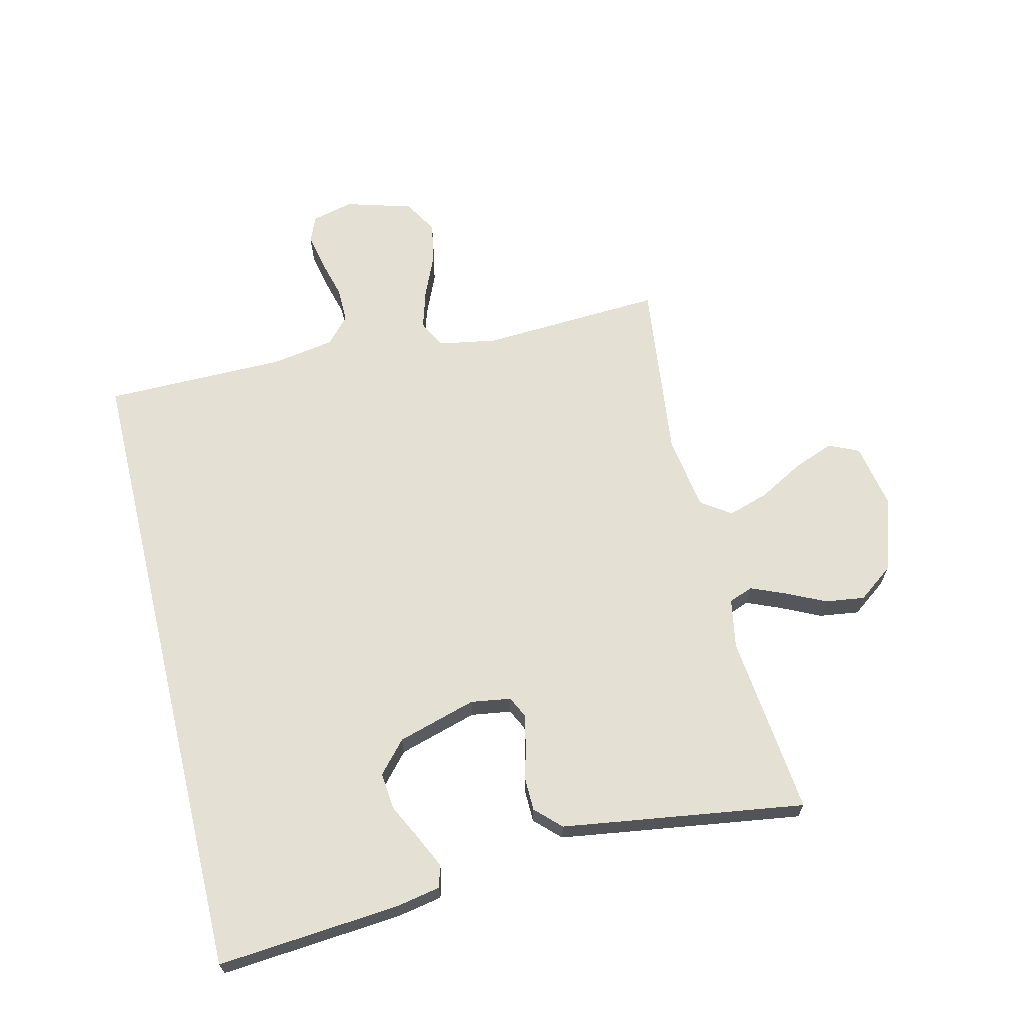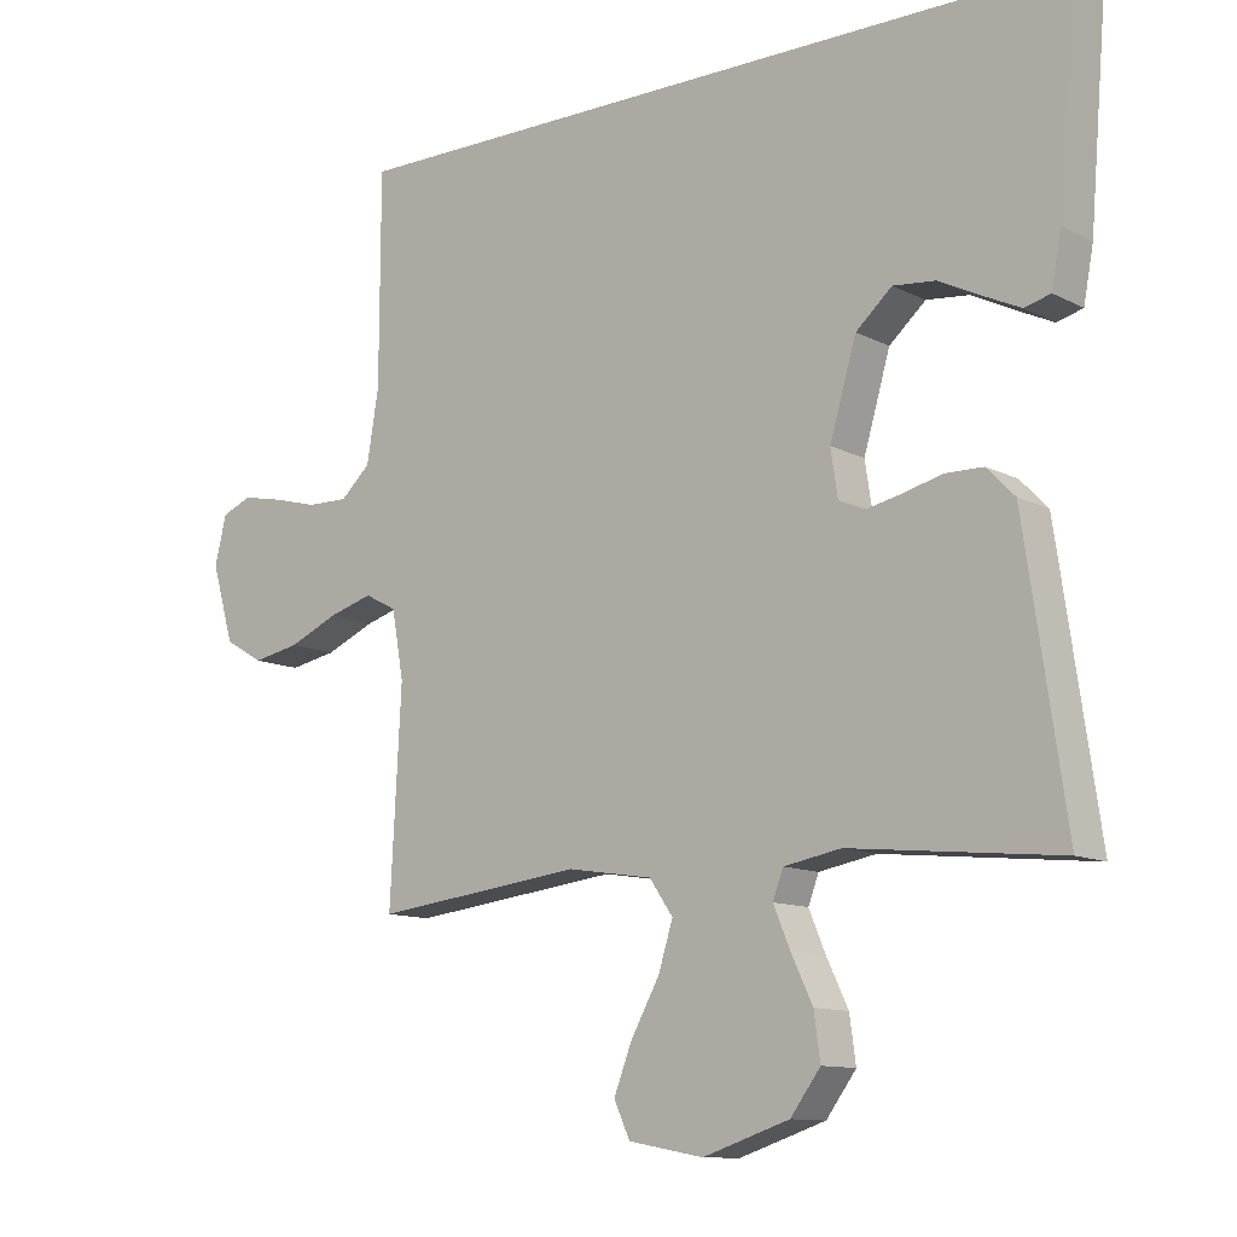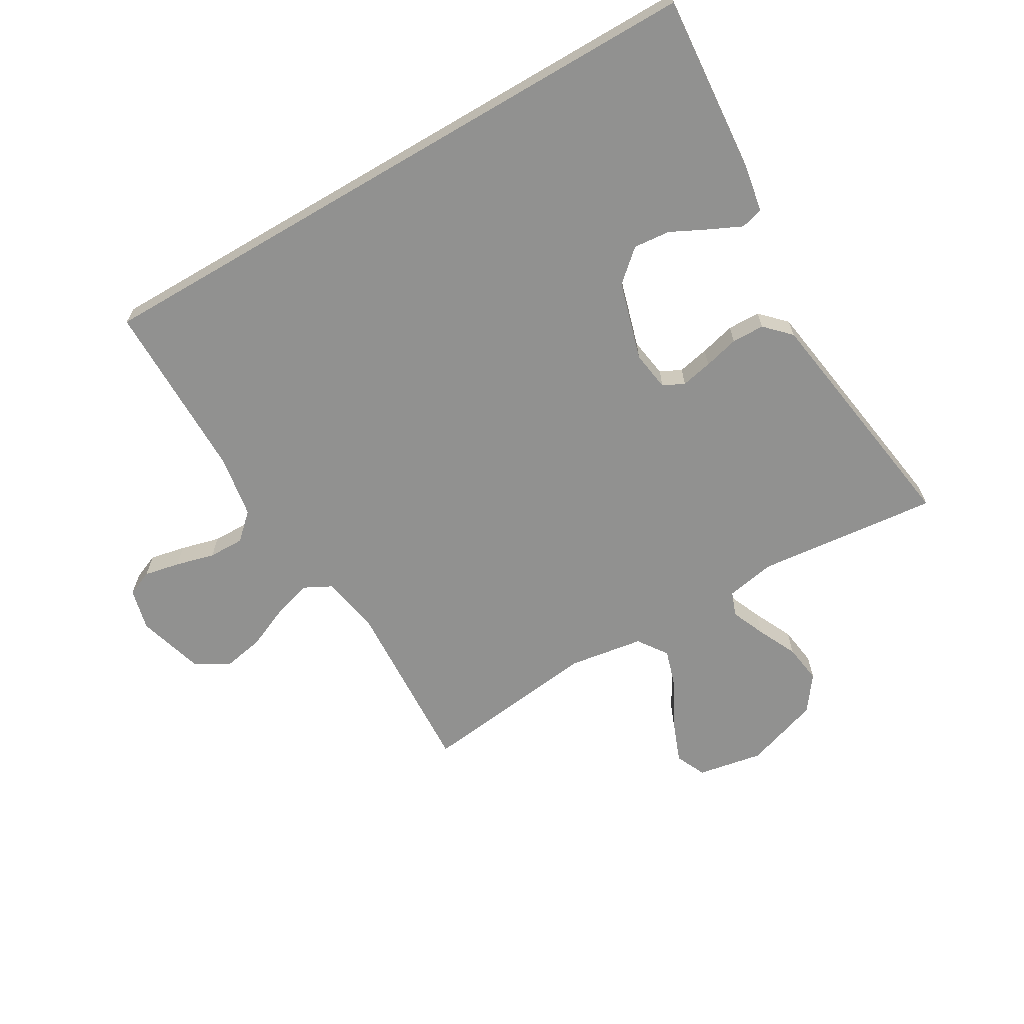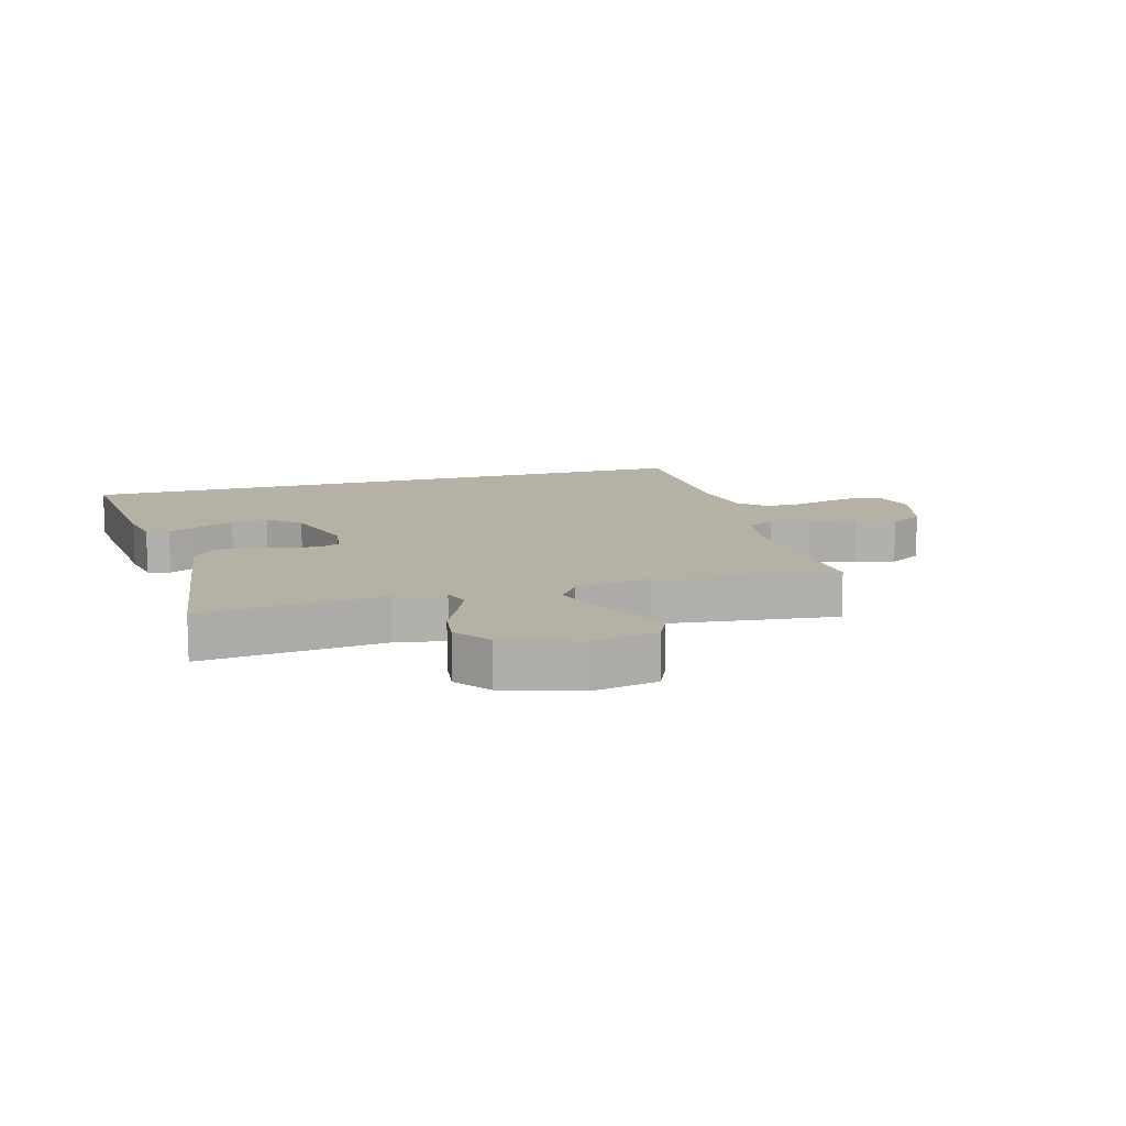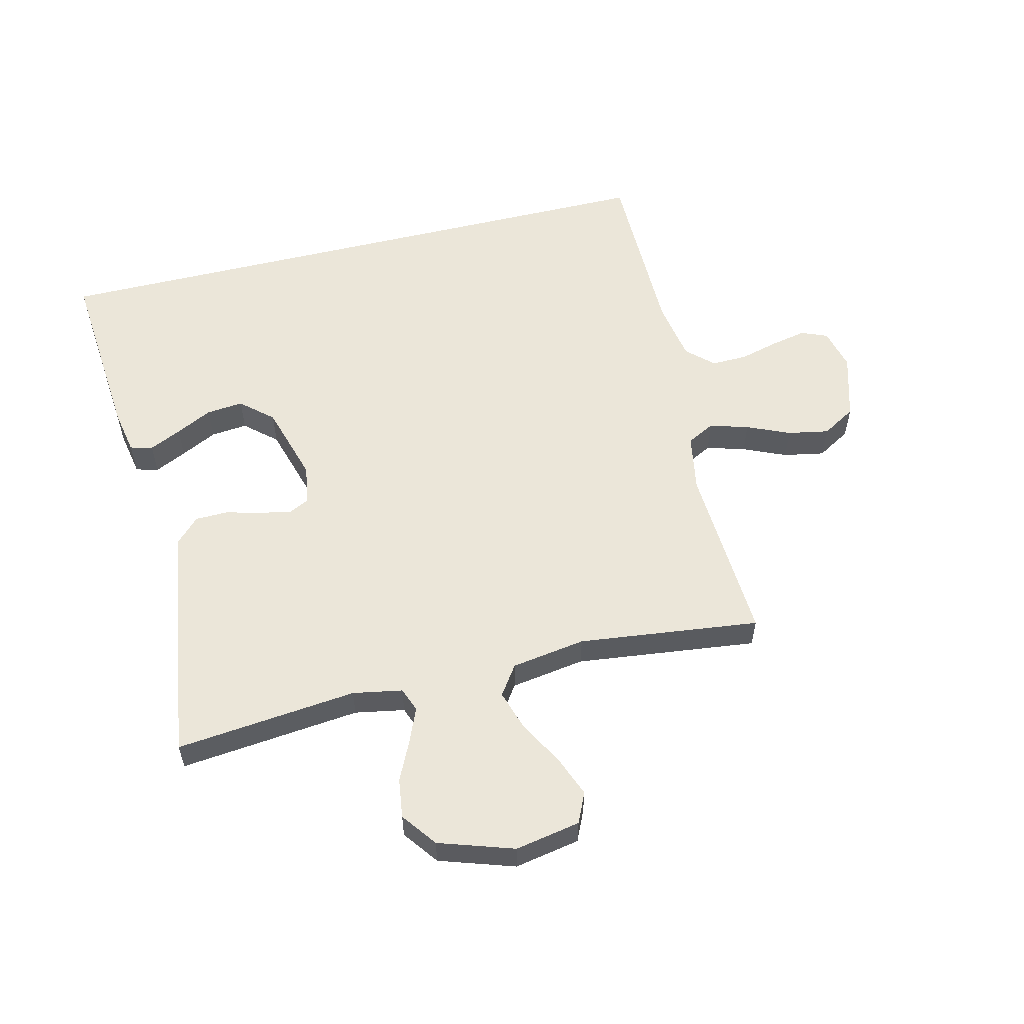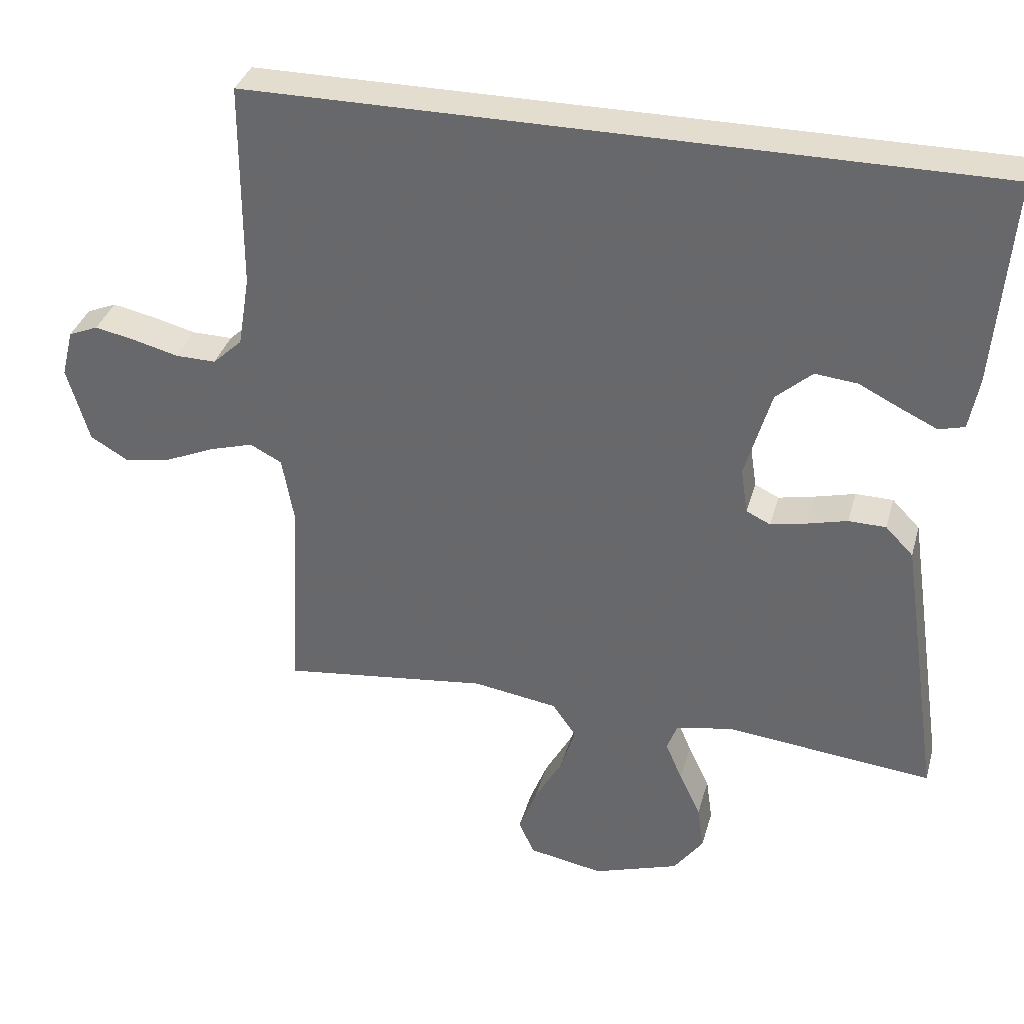
<metadata>
{"format":"obj","ext":"obj","renderer":"f3d","projection":"perspective","resolution":1024,"background":"white","views":[{"elev":66.0,"azim":76.4,"up":"+Y"},{"elev":-11.3,"azim":39.1,"up":"+Z"},{"elev":-65.9,"azim":30.4,"up":"+Y"},{"elev":11.9,"azim":163.8,"up":"+Y"},{"elev":56.4,"azim":166.2,"up":"+Y"},{"elev":34.8,"azim":15.0,"up":"+Z"}]}
</metadata>
<code>
v -0.5 0.07 -0.5
v -0.484 0.07 -0.2
v -0.501 0.07 -0.104
v -0.547 0.07 -0.08
v -0.611 0.07 -0.099
v -0.682 0.07 -0.13
v -0.75 0.07 -0.143
v -0.806 0.07 -0.11
v -0.838 0.07 0
v -0.821 0.07 0.069
v -0.778 0.07 0.087
v -0.719 0.07 0.075
v -0.654 0.07 0.058
v -0.595 0.07 0.057
v -0.552 0.07 0.097
v -0.535 0.07 0.2
v -0.534 0.07 0.5
v 0.532 0.07 0.5
v 0.507 0.07 0.2
v 0.493 0.07 0.125
v 0.456 0.07 0.115
v 0.403 0.07 0.14
v 0.343 0.07 0.17
v 0.282 0.07 0.176
v 0.23 0.07 0.13
v 0.192 0.07 0
v 0.202 0.07 -0.066
v 0.237 0.07 -0.083
v 0.289 0.07 -0.072
v 0.347 0.07 -0.057
v 0.401 0.07 -0.058
v 0.441 0.07 -0.099
v 0.456 0.07 -0.2
v 0.5 0.07 -0.5
v 0.2 0.07 -0.469
v 0.118 0.07 -0.484
v 0.103 0.07 -0.524
v 0.127 0.07 -0.581
v 0.158 0.07 -0.646
v 0.167 0.07 -0.711
v 0.124 0.07 -0.769
v 0 0.07 -0.81
v -0.108 0.07 -0.79
v -0.131 0.07 -0.74
v -0.105 0.07 -0.673
v -0.064 0.07 -0.599
v -0.043 0.07 -0.532
v -0.077 0.07 -0.483
v -0.2 0.07 -0.464
v -0.5 0 -0.5
v -0.484 0 -0.2
v -0.501 0 -0.104
v -0.547 0 -0.08
v -0.611 0 -0.099
v -0.682 0 -0.13
v -0.75 0 -0.143
v -0.806 0 -0.11
v -0.838 0 0
v -0.821 0 0.069
v -0.778 0 0.087
v -0.719 0 0.075
v -0.654 0 0.058
v -0.595 0 0.057
v -0.552 0 0.097
v -0.535 0 0.2
v -0.534 0 0.5
v 0.532 0 0.5
v 0.507 0 0.2
v 0.493 0 0.125
v 0.456 0 0.115
v 0.403 0 0.14
v 0.343 0 0.17
v 0.282 0 0.176
v 0.23 0 0.13
v 0.192 0 0
v 0.202 0 -0.066
v 0.237 0 -0.083
v 0.289 0 -0.072
v 0.347 0 -0.057
v 0.401 0 -0.058
v 0.441 0 -0.099
v 0.456 0 -0.2
v 0.5 0 -0.5
v 0.2 0 -0.469
v 0.118 0 -0.484
v 0.103 0 -0.524
v 0.127 0 -0.581
v 0.158 0 -0.646
v 0.167 0 -0.711
v 0.124 0 -0.769
v 0 0 -0.81
v -0.108 0 -0.79
v -0.131 0 -0.74
v -0.105 0 -0.673
v -0.064 0 -0.599
v -0.043 0 -0.532
v -0.077 0 -0.483
v -0.2 0 -0.464
f 43 44 45 46
f 43 46 47
f 42 43 47
f 41 42 47
f 38 39 40 41
f 37 38 41 47
f 36 37 47 48
f 32 33 34 35
f 29 30 31 32
f 28 29 32 35
f 27 28 35 36
f 20 21 22 23
f 18 19 20 23
f 18 23 24
f 16 17 18 24
f 15 16 24 25
f 10 11 12 13
f 8 9 10 13
f 8 13 14
f 5 6 7 8
f 4 5 8 14
f 3 4 14 15
f 49 1 2
f 49 2 3
f 26 27 36 48
f 25 26 48 49
f 3 15 25 49
f 95 94 93 92
f 96 95 92
f 96 92 91
f 96 91 90
f 90 89 88 87
f 96 90 87 86
f 97 96 86 85
f 84 83 82 81
f 81 80 79 78
f 84 81 78 77
f 85 84 77 76
f 72 71 70 69
f 72 69 68 67
f 73 72 67
f 73 67 66 65
f 74 73 65 64
f 62 61 60 59
f 62 59 58 57
f 63 62 57
f 57 56 55 54
f 63 57 54 53
f 64 63 53 52
f 51 50 98
f 52 51 98
f 97 85 76 75
f 98 97 75 74
f 98 74 64 52
f 1 50 51 2
f 2 51 52 3
f 3 52 53 4
f 4 53 54 5
f 5 54 55 6
f 6 55 56 7
f 7 56 57 8
f 8 57 58 9
f 9 58 59 10
f 10 59 60 11
f 11 60 61 12
f 12 61 62 13
f 13 62 63 14
f 14 63 64 15
f 15 64 65 16
f 16 65 66 17
f 17 66 67 18
f 18 67 68 19
f 19 68 69 20
f 20 69 70 21
f 21 70 71 22
f 22 71 72 23
f 23 72 73 24
f 24 73 74 25
f 25 74 75 26
f 26 75 76 27
f 27 76 77 28
f 28 77 78 29
f 29 78 79 30
f 30 79 80 31
f 31 80 81 32
f 32 81 82 33
f 33 82 83 34
f 34 83 84 35
f 35 84 85 36
f 36 85 86 37
f 37 86 87 38
f 38 87 88 39
f 39 88 89 40
f 40 89 90 41
f 41 90 91 42
f 42 91 92 43
f 43 92 93 44
f 44 93 94 45
f 45 94 95 46
f 46 95 96 47
f 47 96 97 48
f 48 97 98 49
f 49 98 50 1

</code>
